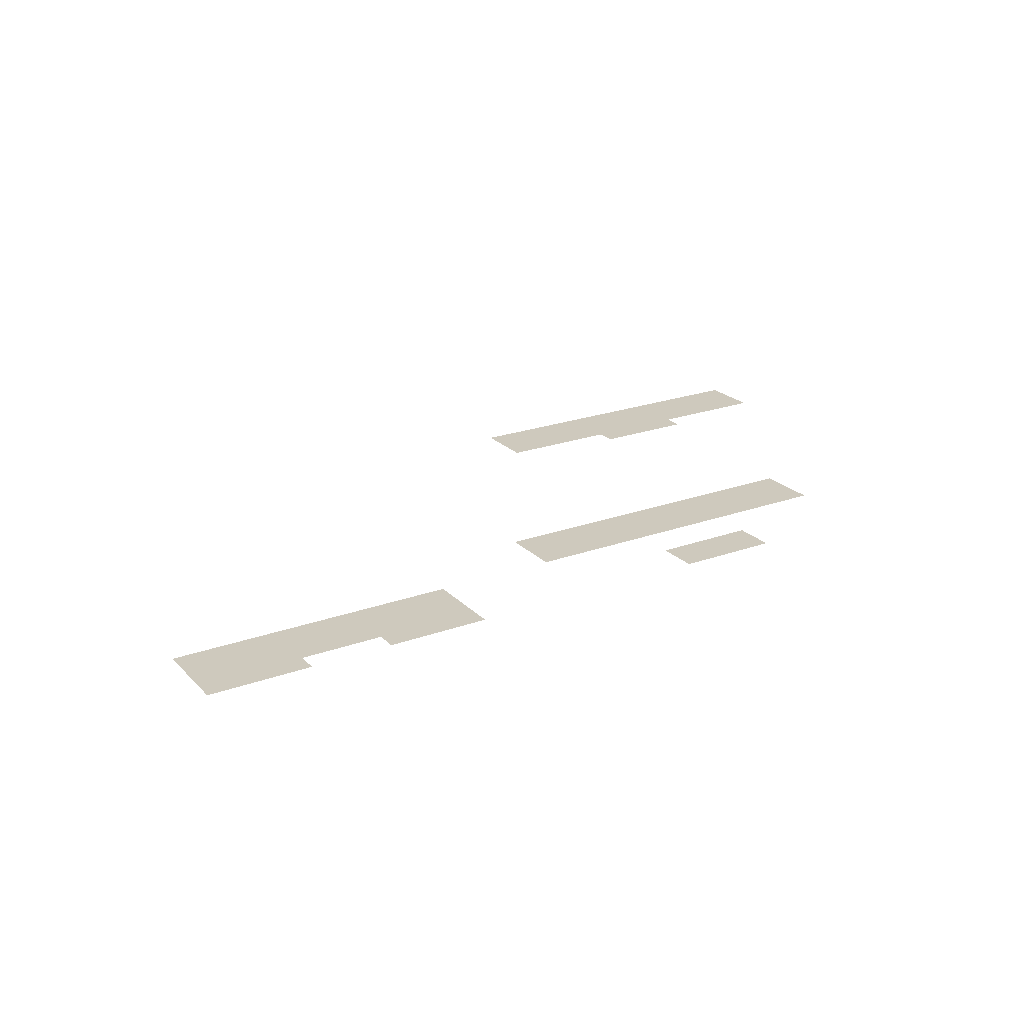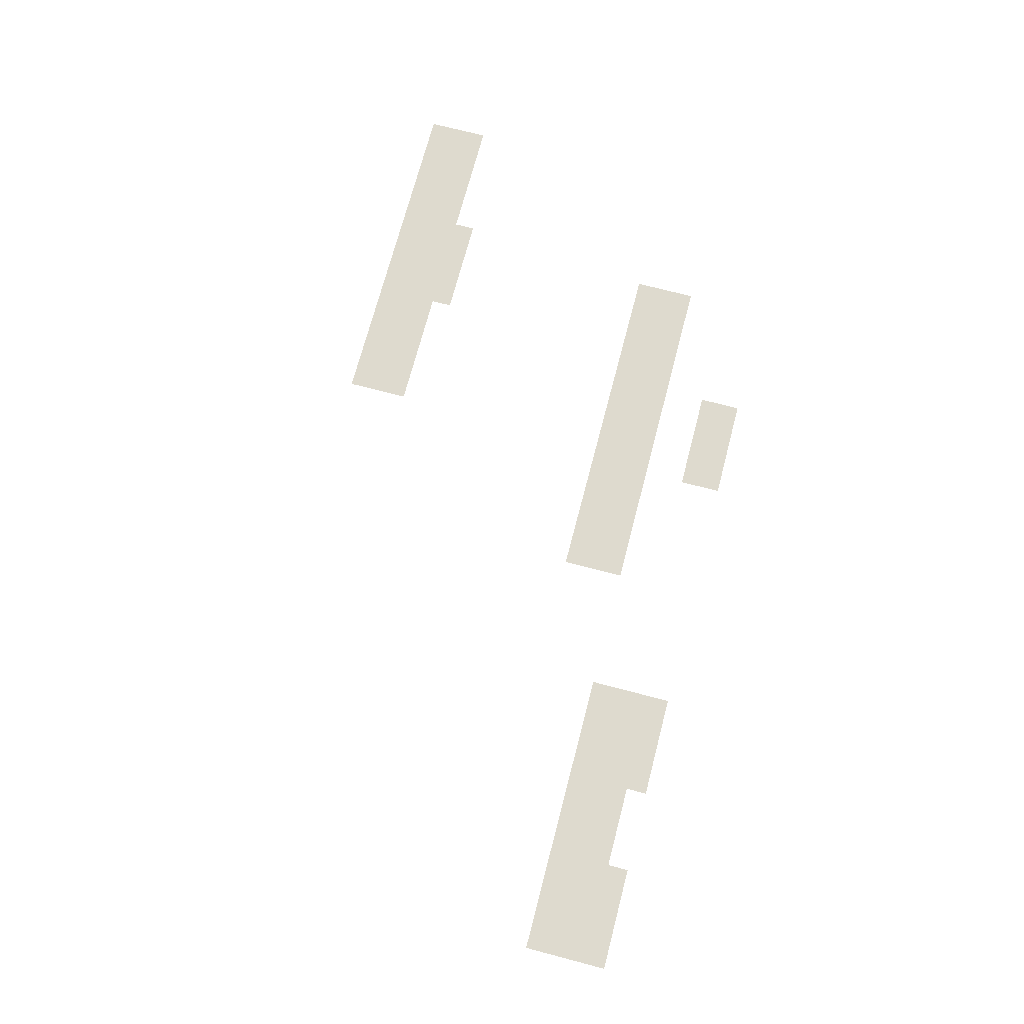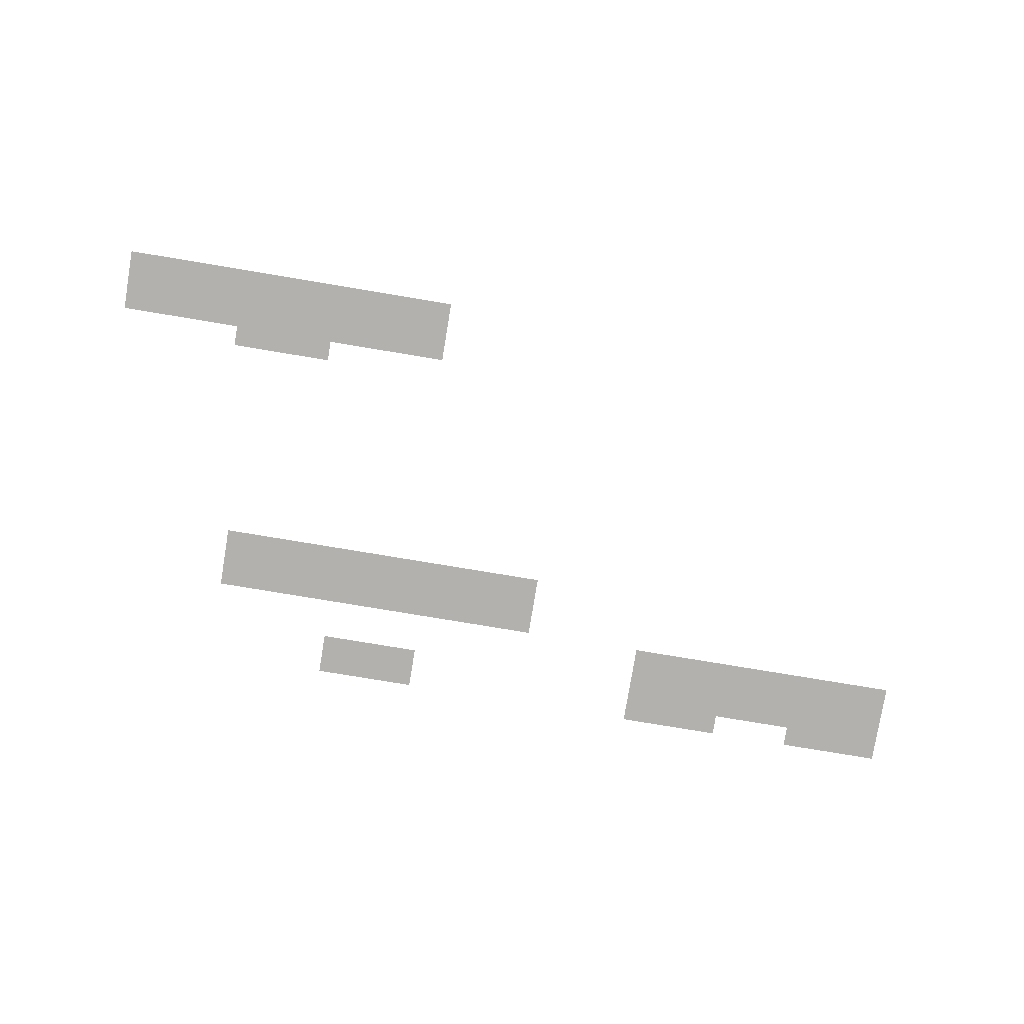
<metadata>
{"format":"obj","ext":"obj","renderer":"f3d","projection":"perspective","resolution":1024,"background":"white","views":[{"elev":22.7,"azim":-31.8,"up":"+Z"},{"elev":71.3,"azim":-75.3,"up":"+Z"},{"elev":-79.2,"azim":170.6,"up":"+Z"}]}
</metadata>
<code>
v -4.848 -3.879 0
v -5.818 -3.879 0
v -5.818 -2.909 0
v -4.848 -2.909 0
v -5.818 -3.879 0
v -6.788 -3.879 0
v -6.788 -2.909 0
v -5.818 -2.909 0
v -6.788 -3.879 0
v -7.758 -3.879 0
v -7.758 -2.909 0
v -6.788 -2.909 0
v -7.758 -3.879 0
v -8.727 -3.879 0
v -8.727 -2.909 0
v -7.758 -2.909 0
v -8.727 -3.879 0
v -9.697 -3.879 0
v -9.697 -2.909 0
v -8.727 -2.909 0
v -9.697 -3.879 0
v -10.67 -3.879 0
v -10.67 -2.909 0
v -9.697 -2.909 0
v -10.67 -3.879 0
v -11.64 -3.879 0
v -11.64 -2.909 0
v -10.67 -2.909 0
v -11.64 -3.879 0
v -12.61 -3.879 0
v -12.61 -2.909 0
v -11.64 -2.909 0
v -12.61 -3.879 0
v -13.58 -3.879 0
v -13.58 -2.909 0
v -12.61 -2.909 0
v -13.58 -3.879 0
v -14.55 -3.879 0
v -14.55 -2.909 0
v -13.58 -2.909 0
v -14.55 -3.879 0
v -15.52 -3.879 0
v -15.52 -2.909 0
v -14.55 -2.909 0
v -15.52 -3.879 0
v -16.48 -3.879 0
v -16.48 -2.909 0
v -15.52 -2.909 0
v -16.48 -3.879 0
v -17.45 -3.879 0
v -17.45 -2.909 0
v -16.48 -2.909 0
v -17.45 -3.879 0
v -18.42 -3.879 0
v -18.42 -2.909 0
v -17.45 -2.909 0
v -18.42 -3.879 0
v -19.39 -3.879 0
v -19.39 -2.909 0
v -18.42 -2.909 0
v -19.39 -3.879 0
v -20.36 -3.879 0
v -20.36 -2.909 0
v -19.39 -2.909 0
v -20.36 -3.879 0
v -21.33 -3.879 0
v -21.33 -2.909 0
v -20.36 -2.909 0
v -4.848 -4.848 0
v -5.818 -4.848 0
v -5.818 -3.879 0
v -4.848 -3.879 0
v -5.818 -4.848 0
v -6.788 -4.848 0
v -6.788 -3.879 0
v -5.818 -3.879 0
v -6.788 -4.848 0
v -7.758 -4.848 0
v -7.758 -3.879 0
v -6.788 -3.879 0
v -7.758 -4.848 0
v -8.727 -4.848 0
v -8.727 -3.879 0
v -7.758 -3.879 0
v -8.727 -4.848 0
v -9.697 -4.848 0
v -9.697 -3.879 0
v -8.727 -3.879 0
v -9.697 -4.848 0
v -10.67 -4.848 0
v -10.67 -3.879 0
v -9.697 -3.879 0
v -10.67 -4.848 0
v -11.64 -4.848 0
v -11.64 -3.879 0
v -10.67 -3.879 0
v -11.64 -4.848 0
v -12.61 -4.848 0
v -12.61 -3.879 0
v -11.64 -3.879 0
v -12.61 -4.848 0
v -13.58 -4.848 0
v -13.58 -3.879 0
v -12.61 -3.879 0
v -13.58 -4.848 0
v -14.55 -4.848 0
v -14.55 -3.879 0
v -13.58 -3.879 0
v -14.55 -4.848 0
v -15.52 -4.848 0
v -15.52 -3.879 0
v -14.55 -3.879 0
v -15.52 -4.848 0
v -16.48 -4.848 0
v -16.48 -3.879 0
v -15.52 -3.879 0
v -16.48 -4.848 0
v -17.45 -4.848 0
v -17.45 -3.879 0
v -16.48 -3.879 0
v -17.45 -4.848 0
v -18.42 -4.848 0
v -18.42 -3.879 0
v -17.45 -3.879 0
v -18.42 -4.848 0
v -19.39 -4.848 0
v -19.39 -3.879 0
v -18.42 -3.879 0
v -19.39 -4.848 0
v -20.36 -4.848 0
v -20.36 -3.879 0
v -19.39 -3.879 0
v -20.36 -4.848 0
v -21.33 -4.848 0
v -21.33 -3.879 0
v -20.36 -3.879 0
v -4.848 -5.818 0
v -5.818 -5.818 0
v -5.818 -4.848 0
v -4.848 -4.848 0
v -5.818 -5.818 0
v -6.788 -5.818 0
v -6.788 -4.848 0
v -5.818 -4.848 0
v -6.788 -5.818 0
v -7.758 -5.818 0
v -7.758 -4.848 0
v -6.788 -4.848 0
v -7.758 -5.818 0
v -8.727 -5.818 0
v -8.727 -4.848 0
v -7.758 -4.848 0
v -8.727 -5.818 0
v -9.697 -5.818 0
v -9.697 -4.848 0
v -8.727 -4.848 0
v -9.697 -5.818 0
v -10.67 -5.818 0
v -10.67 -4.848 0
v -9.697 -4.848 0
v -10.67 -5.818 0
v -11.64 -5.818 0
v -11.64 -4.848 0
v -10.67 -4.848 0
v -11.64 -5.818 0
v -12.61 -5.818 0
v -12.61 -4.848 0
v -11.64 -4.848 0
v -12.61 -5.818 0
v -13.58 -5.818 0
v -13.58 -4.848 0
v -12.61 -4.848 0
v -13.58 -5.818 0
v -14.55 -5.818 0
v -14.55 -4.848 0
v -13.58 -4.848 0
v -14.55 -5.818 0
v -15.52 -5.818 0
v -15.52 -4.848 0
v -14.55 -4.848 0
v -15.52 -5.818 0
v -16.48 -5.818 0
v -16.48 -4.848 0
v -15.52 -4.848 0
v -16.48 -5.818 0
v -17.45 -5.818 0
v -17.45 -4.848 0
v -16.48 -4.848 0
v -17.45 -5.818 0
v -18.42 -5.818 0
v -18.42 -4.848 0
v -17.45 -4.848 0
v -18.42 -5.818 0
v -19.39 -5.818 0
v -19.39 -4.848 0
v -18.42 -4.848 0
v -19.39 -5.818 0
v -20.36 -5.818 0
v -20.36 -4.848 0
v -19.39 -4.848 0
v -20.36 -5.818 0
v -21.33 -5.818 0
v -21.33 -4.848 0
v -20.36 -4.848 0
v -10.67 -6.788 0
v -11.64 -6.788 0
v -11.64 -5.818 0
v -10.67 -5.818 0
v -11.64 -6.788 0
v -12.61 -6.788 0
v -12.61 -5.818 0
v -11.64 -5.818 0
v -12.61 -6.788 0
v -13.58 -6.788 0
v -13.58 -5.818 0
v -12.61 -5.818 0
v -13.58 -6.788 0
v -14.55 -6.788 0
v -14.55 -5.818 0
v -13.58 -5.818 0
v -14.55 -6.788 0
v -15.52 -6.788 0
v -15.52 -5.818 0
v -14.55 -5.818 0
v -11.64 -17.45 0
v -12.61 -17.45 0
v -12.61 -16.48 0
v -11.64 -16.48 0
v -12.61 -17.45 0
v -13.58 -17.45 0
v -13.58 -16.48 0
v -12.61 -16.48 0
v -13.58 -17.45 0
v -14.55 -17.45 0
v -14.55 -16.48 0
v -13.58 -16.48 0
v -14.55 -17.45 0
v -15.52 -17.45 0
v -15.52 -16.48 0
v -14.55 -16.48 0
v -15.52 -17.45 0
v -16.48 -17.45 0
v -16.48 -16.48 0
v -15.52 -16.48 0
v -16.48 -17.45 0
v -17.45 -17.45 0
v -17.45 -16.48 0
v -16.48 -16.48 0
v -17.45 -17.45 0
v -18.42 -17.45 0
v -18.42 -16.48 0
v -17.45 -16.48 0
v -18.42 -17.45 0
v -19.39 -17.45 0
v -19.39 -16.48 0
v -18.42 -16.48 0
v -19.39 -17.45 0
v -20.36 -17.45 0
v -20.36 -16.48 0
v -19.39 -16.48 0
v -20.36 -17.45 0
v -21.33 -17.45 0
v -21.33 -16.48 0
v -20.36 -16.48 0
v -21.33 -17.45 0
v -22.3 -17.45 0
v -22.3 -16.48 0
v -21.33 -16.48 0
v -22.3 -17.45 0
v -23.27 -17.45 0
v -23.27 -16.48 0
v -22.3 -16.48 0
v -23.27 -17.45 0
v -24.24 -17.45 0
v -24.24 -16.48 0
v -23.27 -16.48 0
v -24.24 -17.45 0
v -25.21 -17.45 0
v -25.21 -16.48 0
v -24.24 -16.48 0
v -25.21 -17.45 0
v -26.18 -17.45 0
v -26.18 -16.48 0
v -25.21 -16.48 0
v -26.18 -17.45 0
v -27.15 -17.45 0
v -27.15 -16.48 0
v -26.18 -16.48 0
v -27.15 -17.45 0
v -28.12 -17.45 0
v -28.12 -16.48 0
v -27.15 -16.48 0
v -11.64 -18.42 0
v -12.61 -18.42 0
v -12.61 -17.45 0
v -11.64 -17.45 0
v -12.61 -18.42 0
v -13.58 -18.42 0
v -13.58 -17.45 0
v -12.61 -17.45 0
v -13.58 -18.42 0
v -14.55 -18.42 0
v -14.55 -17.45 0
v -13.58 -17.45 0
v -14.55 -18.42 0
v -15.52 -18.42 0
v -15.52 -17.45 0
v -14.55 -17.45 0
v -15.52 -18.42 0
v -16.48 -18.42 0
v -16.48 -17.45 0
v -15.52 -17.45 0
v -16.48 -18.42 0
v -17.45 -18.42 0
v -17.45 -17.45 0
v -16.48 -17.45 0
v -17.45 -18.42 0
v -18.42 -18.42 0
v -18.42 -17.45 0
v -17.45 -17.45 0
v -18.42 -18.42 0
v -19.39 -18.42 0
v -19.39 -17.45 0
v -18.42 -17.45 0
v -19.39 -18.42 0
v -20.36 -18.42 0
v -20.36 -17.45 0
v -19.39 -17.45 0
v -20.36 -18.42 0
v -21.33 -18.42 0
v -21.33 -17.45 0
v -20.36 -17.45 0
v -21.33 -18.42 0
v -22.3 -18.42 0
v -22.3 -17.45 0
v -21.33 -17.45 0
v -22.3 -18.42 0
v -23.27 -18.42 0
v -23.27 -17.45 0
v -22.3 -17.45 0
v -23.27 -18.42 0
v -24.24 -18.42 0
v -24.24 -17.45 0
v -23.27 -17.45 0
v -24.24 -18.42 0
v -25.21 -18.42 0
v -25.21 -17.45 0
v -24.24 -17.45 0
v -25.21 -18.42 0
v -26.18 -18.42 0
v -26.18 -17.45 0
v -25.21 -17.45 0
v -26.18 -18.42 0
v -27.15 -18.42 0
v -27.15 -17.45 0
v -26.18 -17.45 0
v -27.15 -18.42 0
v -28.12 -18.42 0
v -28.12 -17.45 0
v -27.15 -17.45 0
v -11.64 -19.39 0
v -12.61 -19.39 0
v -12.61 -18.42 0
v -11.64 -18.42 0
v -12.61 -19.39 0
v -13.58 -19.39 0
v -13.58 -18.42 0
v -12.61 -18.42 0
v -13.58 -19.39 0
v -14.55 -19.39 0
v -14.55 -18.42 0
v -13.58 -18.42 0
v -14.55 -19.39 0
v -15.52 -19.39 0
v -15.52 -18.42 0
v -14.55 -18.42 0
v -15.52 -19.39 0
v -16.48 -19.39 0
v -16.48 -18.42 0
v -15.52 -18.42 0
v -16.48 -19.39 0
v -17.45 -19.39 0
v -17.45 -18.42 0
v -16.48 -18.42 0
v -17.45 -19.39 0
v -18.42 -19.39 0
v -18.42 -18.42 0
v -17.45 -18.42 0
v -18.42 -19.39 0
v -19.39 -19.39 0
v -19.39 -18.42 0
v -18.42 -18.42 0
v -19.39 -19.39 0
v -20.36 -19.39 0
v -20.36 -18.42 0
v -19.39 -18.42 0
v -20.36 -19.39 0
v -21.33 -19.39 0
v -21.33 -18.42 0
v -20.36 -18.42 0
v -21.33 -19.39 0
v -22.3 -19.39 0
v -22.3 -18.42 0
v -21.33 -18.42 0
v -22.3 -19.39 0
v -23.27 -19.39 0
v -23.27 -18.42 0
v -22.3 -18.42 0
v -23.27 -19.39 0
v -24.24 -19.39 0
v -24.24 -18.42 0
v -23.27 -18.42 0
v -24.24 -19.39 0
v -25.21 -19.39 0
v -25.21 -18.42 0
v -24.24 -18.42 0
v -25.21 -19.39 0
v -26.18 -19.39 0
v -26.18 -18.42 0
v -25.21 -18.42 0
v -26.18 -19.39 0
v -27.15 -19.39 0
v -27.15 -18.42 0
v -26.18 -18.42 0
v -27.15 -19.39 0
v -28.12 -19.39 0
v -28.12 -18.42 0
v -27.15 -18.42 0
v -33.94 -20.36 0
v -34.91 -20.36 0
v -34.91 -19.39 0
v -33.94 -19.39 0
v -34.91 -20.36 0
v -35.88 -20.36 0
v -35.88 -19.39 0
v -34.91 -19.39 0
v -35.88 -20.36 0
v -36.85 -20.36 0
v -36.85 -19.39 0
v -35.88 -19.39 0
v -36.85 -20.36 0
v -37.82 -20.36 0
v -37.82 -19.39 0
v -36.85 -19.39 0
v -37.82 -20.36 0
v -38.79 -20.36 0
v -38.79 -19.39 0
v -37.82 -19.39 0
v -38.79 -20.36 0
v -39.76 -20.36 0
v -39.76 -19.39 0
v -38.79 -19.39 0
v -39.76 -20.36 0
v -40.73 -20.36 0
v -40.73 -19.39 0
v -39.76 -19.39 0
v -40.73 -20.36 0
v -41.7 -20.36 0
v -41.7 -19.39 0
v -40.73 -19.39 0
v -41.7 -20.36 0
v -42.67 -20.36 0
v -42.67 -19.39 0
v -41.7 -19.39 0
v -42.67 -20.36 0
v -43.64 -20.36 0
v -43.64 -19.39 0
v -42.67 -19.39 0
v -43.64 -20.36 0
v -44.61 -20.36 0
v -44.61 -19.39 0
v -43.64 -19.39 0
v -44.61 -20.36 0
v -45.58 -20.36 0
v -45.58 -19.39 0
v -44.61 -19.39 0
v -45.58 -20.36 0
v -46.55 -20.36 0
v -46.55 -19.39 0
v -45.58 -19.39 0
v -46.55 -20.36 0
v -47.52 -20.36 0
v -47.52 -19.39 0
v -46.55 -19.39 0
v -33.94 -21.33 0
v -34.91 -21.33 0
v -34.91 -20.36 0
v -33.94 -20.36 0
v -34.91 -21.33 0
v -35.88 -21.33 0
v -35.88 -20.36 0
v -34.91 -20.36 0
v -35.88 -21.33 0
v -36.85 -21.33 0
v -36.85 -20.36 0
v -35.88 -20.36 0
v -36.85 -21.33 0
v -37.82 -21.33 0
v -37.82 -20.36 0
v -36.85 -20.36 0
v -37.82 -21.33 0
v -38.79 -21.33 0
v -38.79 -20.36 0
v -37.82 -20.36 0
v -38.79 -21.33 0
v -39.76 -21.33 0
v -39.76 -20.36 0
v -38.79 -20.36 0
v -39.76 -21.33 0
v -40.73 -21.33 0
v -40.73 -20.36 0
v -39.76 -20.36 0
v -40.73 -21.33 0
v -41.7 -21.33 0
v -41.7 -20.36 0
v -40.73 -20.36 0
v -41.7 -21.33 0
v -42.67 -21.33 0
v -42.67 -20.36 0
v -41.7 -20.36 0
v -42.67 -21.33 0
v -43.64 -21.33 0
v -43.64 -20.36 0
v -42.67 -20.36 0
v -43.64 -21.33 0
v -44.61 -21.33 0
v -44.61 -20.36 0
v -43.64 -20.36 0
v -44.61 -21.33 0
v -45.58 -21.33 0
v -45.58 -20.36 0
v -44.61 -20.36 0
v -45.58 -21.33 0
v -46.55 -21.33 0
v -46.55 -20.36 0
v -45.58 -20.36 0
v -46.55 -21.33 0
v -47.52 -21.33 0
v -47.52 -20.36 0
v -46.55 -20.36 0
v -17.45 -22.3 0
v -18.42 -22.3 0
v -18.42 -21.33 0
v -17.45 -21.33 0
v -18.42 -22.3 0
v -19.39 -22.3 0
v -19.39 -21.33 0
v -18.42 -21.33 0
v -19.39 -22.3 0
v -20.36 -22.3 0
v -20.36 -21.33 0
v -19.39 -21.33 0
v -20.36 -22.3 0
v -21.33 -22.3 0
v -21.33 -21.33 0
v -20.36 -21.33 0
v -21.33 -22.3 0
v -22.3 -22.3 0
v -22.3 -21.33 0
v -21.33 -21.33 0
v -33.94 -22.3 0
v -34.91 -22.3 0
v -34.91 -21.33 0
v -33.94 -21.33 0
v -34.91 -22.3 0
v -35.88 -22.3 0
v -35.88 -21.33 0
v -34.91 -21.33 0
v -35.88 -22.3 0
v -36.85 -22.3 0
v -36.85 -21.33 0
v -35.88 -21.33 0
v -36.85 -22.3 0
v -37.82 -22.3 0
v -37.82 -21.33 0
v -36.85 -21.33 0
v -37.82 -22.3 0
v -38.79 -22.3 0
v -38.79 -21.33 0
v -37.82 -21.33 0
v -38.79 -22.3 0
v -39.76 -22.3 0
v -39.76 -21.33 0
v -38.79 -21.33 0
v -39.76 -22.3 0
v -40.73 -22.3 0
v -40.73 -21.33 0
v -39.76 -21.33 0
v -40.73 -22.3 0
v -41.7 -22.3 0
v -41.7 -21.33 0
v -40.73 -21.33 0
v -41.7 -22.3 0
v -42.67 -22.3 0
v -42.67 -21.33 0
v -41.7 -21.33 0
v -42.67 -22.3 0
v -43.64 -22.3 0
v -43.64 -21.33 0
v -42.67 -21.33 0
v -43.64 -22.3 0
v -44.61 -22.3 0
v -44.61 -21.33 0
v -43.64 -21.33 0
v -44.61 -22.3 0
v -45.58 -22.3 0
v -45.58 -21.33 0
v -44.61 -21.33 0
v -45.58 -22.3 0
v -46.55 -22.3 0
v -46.55 -21.33 0
v -45.58 -21.33 0
v -46.55 -22.3 0
v -47.52 -22.3 0
v -47.52 -21.33 0
v -46.55 -21.33 0
v -17.45 -23.27 0
v -18.42 -23.27 0
v -18.42 -22.3 0
v -17.45 -22.3 0
v -18.42 -23.27 0
v -19.39 -23.27 0
v -19.39 -22.3 0
v -18.42 -22.3 0
v -19.39 -23.27 0
v -20.36 -23.27 0
v -20.36 -22.3 0
v -19.39 -22.3 0
v -20.36 -23.27 0
v -21.33 -23.27 0
v -21.33 -22.3 0
v -20.36 -22.3 0
v -21.33 -23.27 0
v -22.3 -23.27 0
v -22.3 -22.3 0
v -21.33 -22.3 0
v -33.94 -23.27 0
v -34.91 -23.27 0
v -34.91 -22.3 0
v -33.94 -22.3 0
v -34.91 -23.27 0
v -35.88 -23.27 0
v -35.88 -22.3 0
v -34.91 -22.3 0
v -35.88 -23.27 0
v -36.85 -23.27 0
v -36.85 -22.3 0
v -35.88 -22.3 0
v -36.85 -23.27 0
v -37.82 -23.27 0
v -37.82 -22.3 0
v -36.85 -22.3 0
v -37.82 -23.27 0
v -38.79 -23.27 0
v -38.79 -22.3 0
v -37.82 -22.3 0
v -42.67 -23.27 0
v -43.64 -23.27 0
v -43.64 -22.3 0
v -42.67 -22.3 0
v -43.64 -23.27 0
v -44.61 -23.27 0
v -44.61 -22.3 0
v -43.64 -22.3 0
v -44.61 -23.27 0
v -45.58 -23.27 0
v -45.58 -22.3 0
v -44.61 -22.3 0
v -45.58 -23.27 0
v -46.55 -23.27 0
v -46.55 -22.3 0
v -45.58 -22.3 0
v -46.55 -23.27 0
v -47.52 -23.27 0
v -47.52 -22.3 0
v -46.55 -22.3 0
g Test_mesh_0015
f 1 2 3 4
f 5 6 7 8
f 9 10 11 12
f 13 14 15 16
f 17 18 19 20
f 21 22 23 24
f 25 26 27 28
f 29 30 31 32
f 33 34 35 36
f 37 38 39 40
f 41 42 43 44
f 45 46 47 48
f 49 50 51 52
f 53 54 55 56
f 57 58 59 60
f 61 62 63 64
f 65 66 67 68
f 69 70 71 72
f 73 74 75 76
f 77 78 79 80
f 81 82 83 84
f 85 86 87 88
f 89 90 91 92
f 93 94 95 96
f 97 98 99 100
f 101 102 103 104
f 105 106 107 108
f 109 110 111 112
f 113 114 115 116
f 117 118 119 120
f 121 122 123 124
f 125 126 127 128
f 129 130 131 132
f 133 134 135 136
f 137 138 139 140
f 141 142 143 144
f 145 146 147 148
f 149 150 151 152
f 153 154 155 156
f 157 158 159 160
f 161 162 163 164
f 165 166 167 168
f 169 170 171 172
f 173 174 175 176
f 177 178 179 180
f 181 182 183 184
f 185 186 187 188
f 189 190 191 192
f 193 194 195 196
f 197 198 199 200
f 201 202 203 204
f 205 206 207 208
f 209 210 211 212
f 213 214 215 216
f 217 218 219 220
f 221 222 223 224
f 225 226 227 228
f 229 230 231 232
f 233 234 235 236
f 237 238 239 240
f 241 242 243 244
f 245 246 247 248
f 249 250 251 252
f 253 254 255 256
f 257 258 259 260
f 261 262 263 264
f 265 266 267 268
f 269 270 271 272
f 273 274 275 276
f 277 278 279 280
f 281 282 283 284
f 285 286 287 288
f 289 290 291 292
f 293 294 295 296
f 297 298 299 300
f 301 302 303 304
f 305 306 307 308
f 309 310 311 312
f 313 314 315 316
f 317 318 319 320
f 321 322 323 324
f 325 326 327 328
f 329 330 331 332
f 333 334 335 336
f 337 338 339 340
f 341 342 343 344
f 345 346 347 348
f 349 350 351 352
f 353 354 355 356
f 357 358 359 360
f 361 362 363 364
f 365 366 367 368
f 369 370 371 372
f 373 374 375 376
f 377 378 379 380
f 381 382 383 384
f 385 386 387 388
f 389 390 391 392
f 393 394 395 396
f 397 398 399 400
f 401 402 403 404
f 405 406 407 408
f 409 410 411 412
f 413 414 415 416
f 417 418 419 420
f 421 422 423 424
f 425 426 427 428
f 429 430 431 432
f 433 434 435 436
f 437 438 439 440
f 441 442 443 444
f 445 446 447 448
f 449 450 451 452
f 453 454 455 456
f 457 458 459 460
f 461 462 463 464
f 465 466 467 468
f 469 470 471 472
f 473 474 475 476
f 477 478 479 480
f 481 482 483 484
f 485 486 487 488
f 489 490 491 492
f 493 494 495 496
f 497 498 499 500
f 501 502 503 504
f 505 506 507 508
f 509 510 511 512
f 513 514 515 516
f 517 518 519 520
f 521 522 523 524
f 525 526 527 528
f 529 530 531 532
f 533 534 535 536
f 537 538 539 540
f 541 542 543 544
f 545 546 547 548
f 549 550 551 552
f 553 554 555 556
f 557 558 559 560
f 561 562 563 564
f 565 566 567 568
f 569 570 571 572
f 573 574 575 576
f 577 578 579 580
f 581 582 583 584
f 585 586 587 588
f 589 590 591 592
f 593 594 595 596
f 597 598 599 600
f 601 602 603 604
f 605 606 607 608
f 609 610 611 612
f 613 614 615 616
f 617 618 619 620
f 621 622 623 624
f 625 626 627 628
f 629 630 631 632
f 633 634 635 636
f 637 638 639 640
f 641 642 643 644
f 645 646 647 648
f 649 650 651 652
f 653 654 655 656
f 657 658 659 660
f 661 662 663 664
f 665 666 667 668
f 669 670 671 672
f 673 674 675 676

</code>
